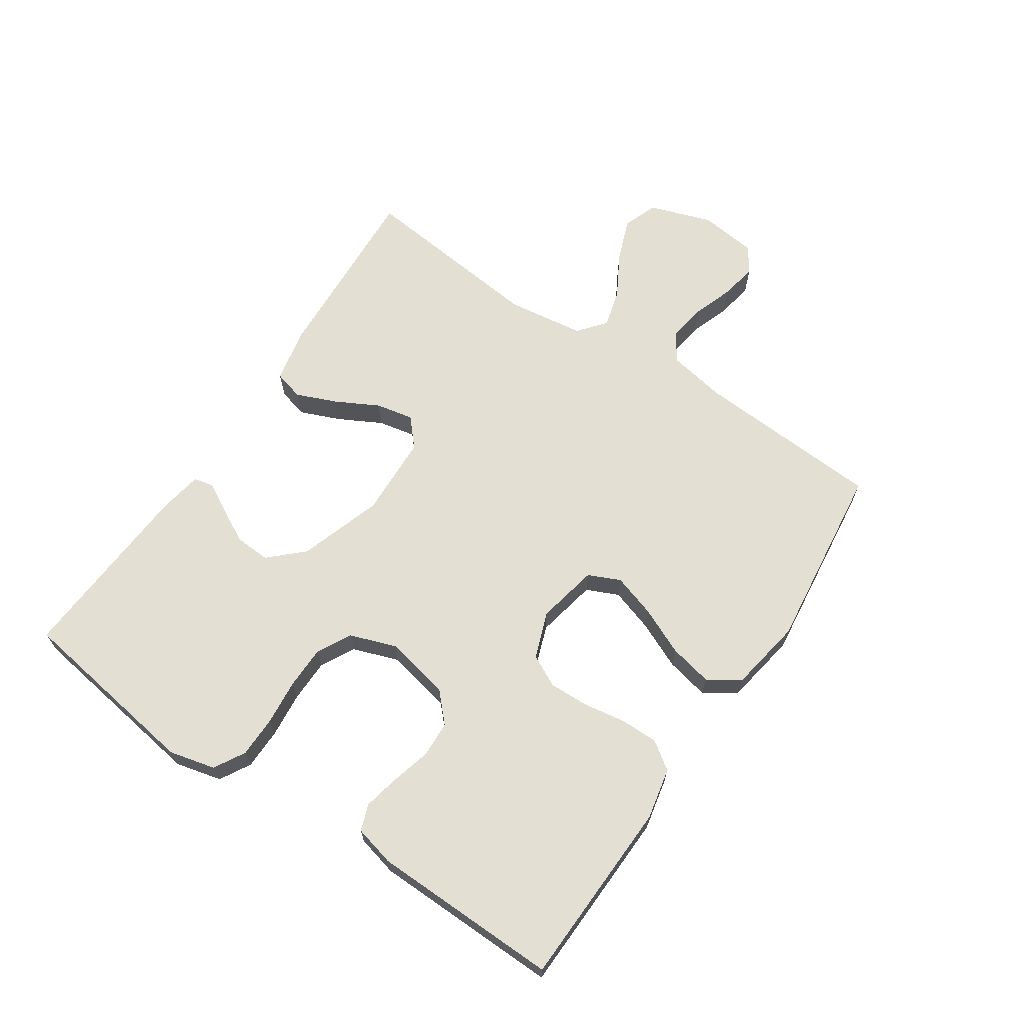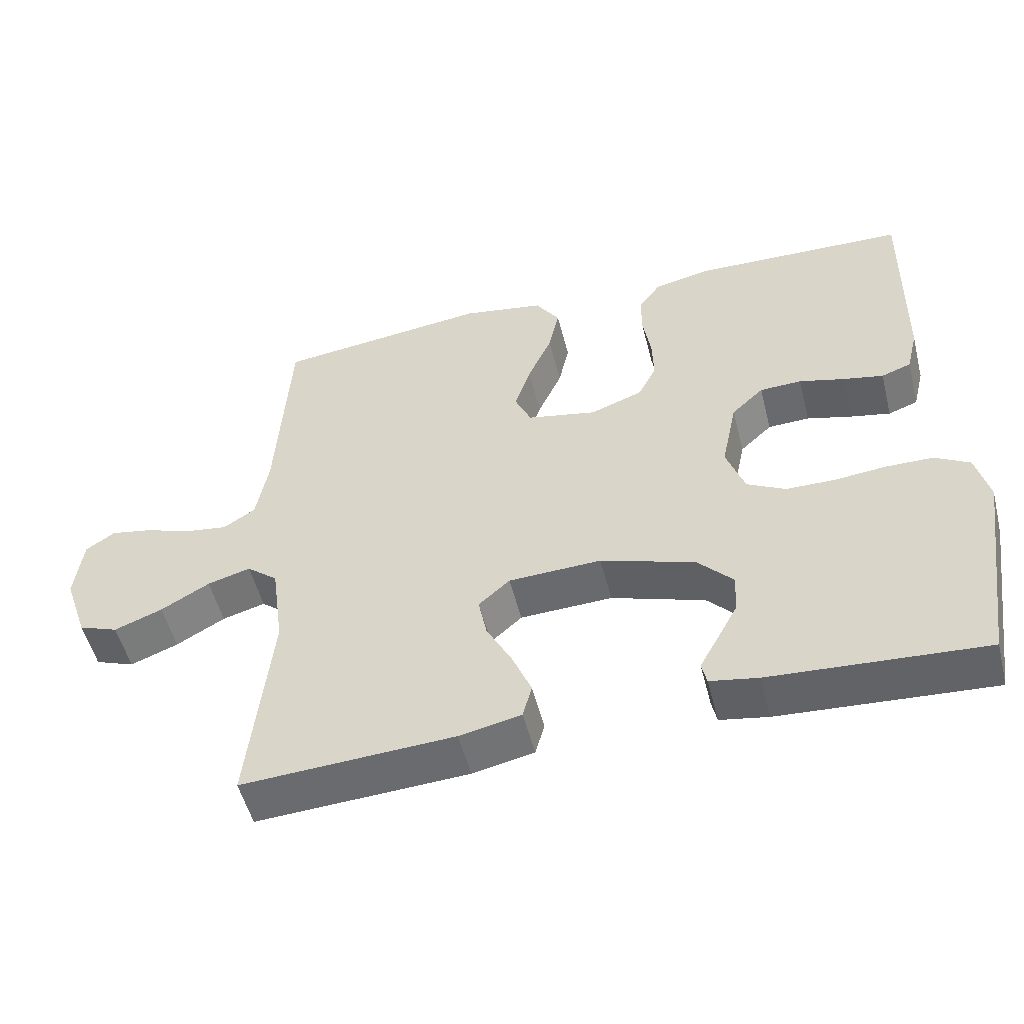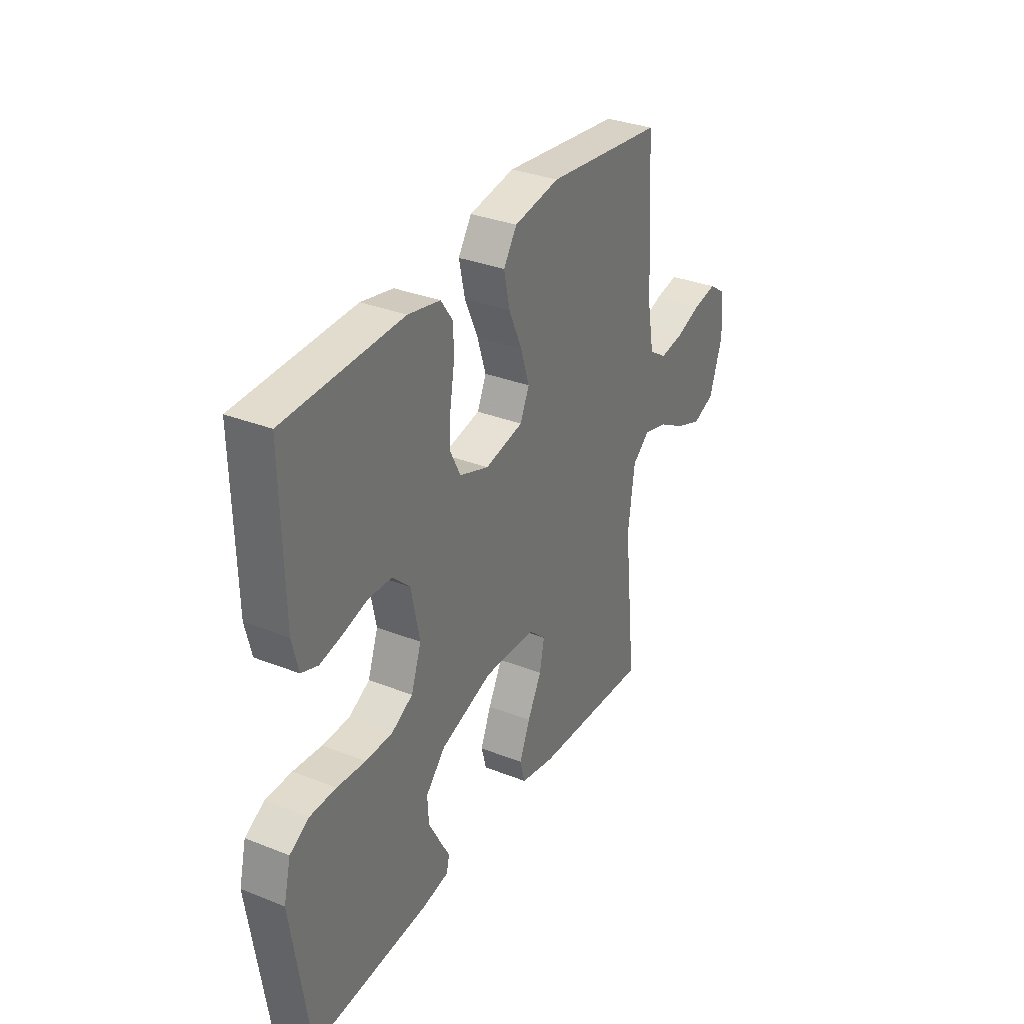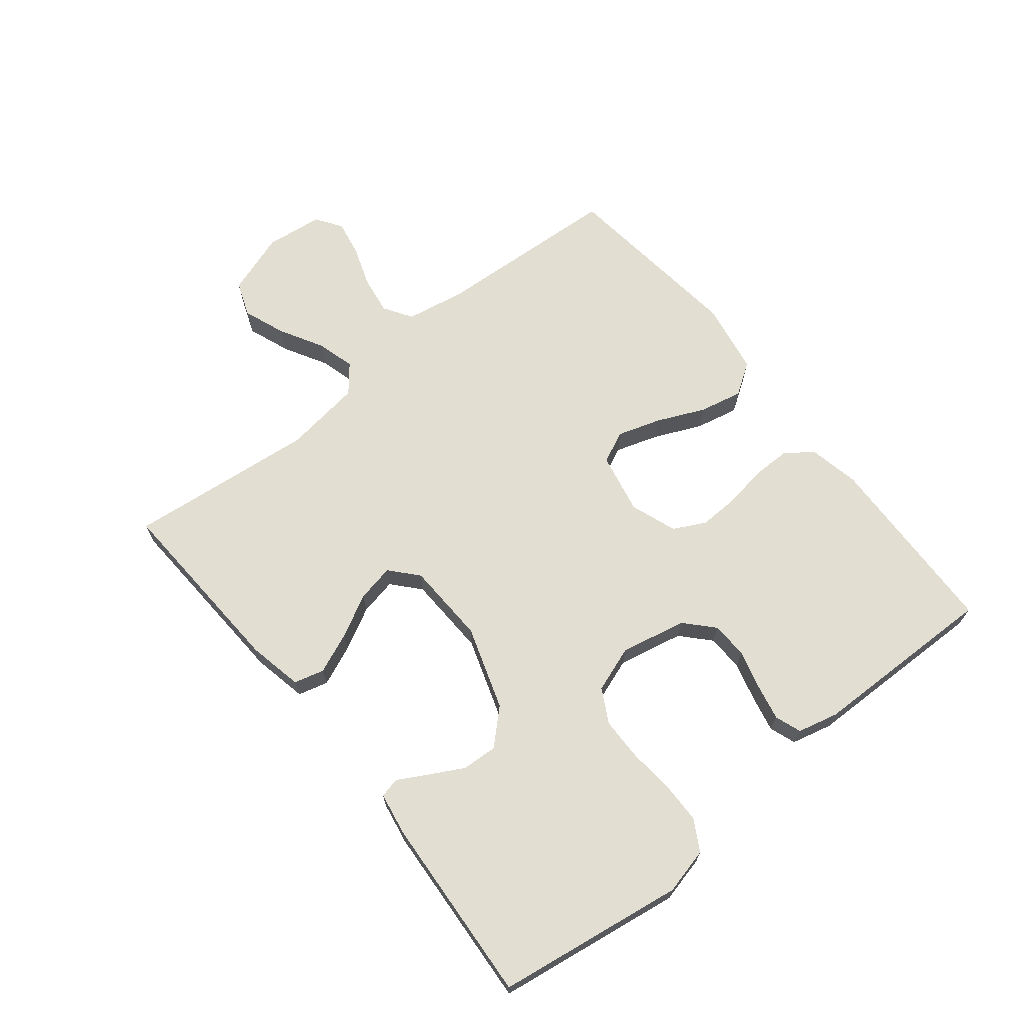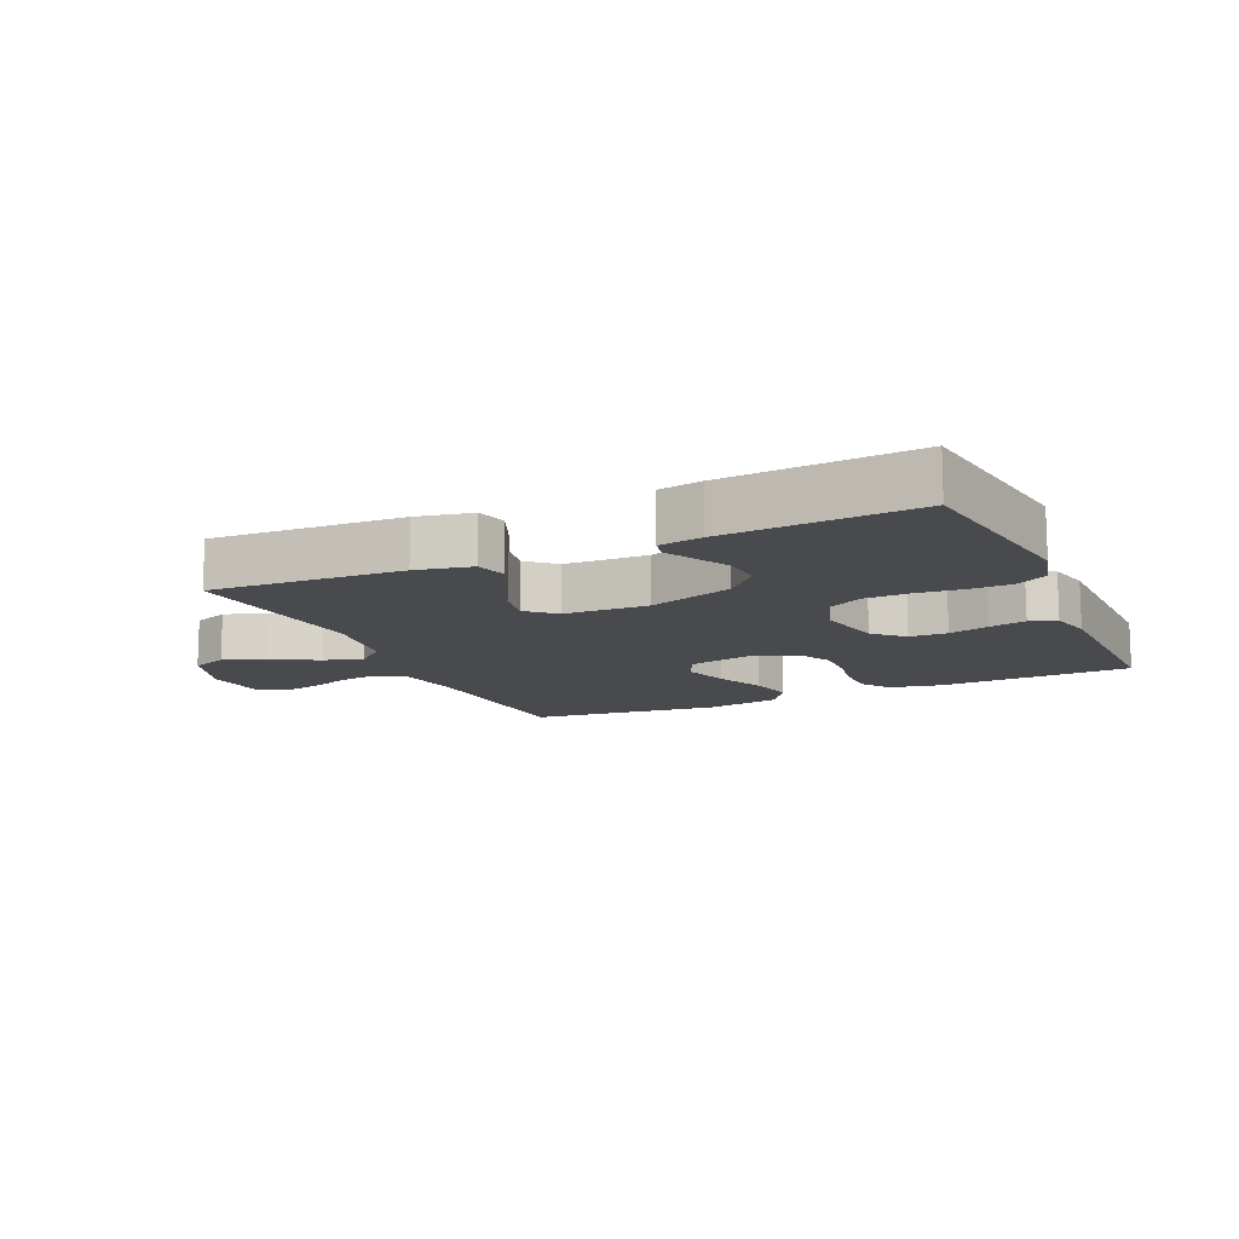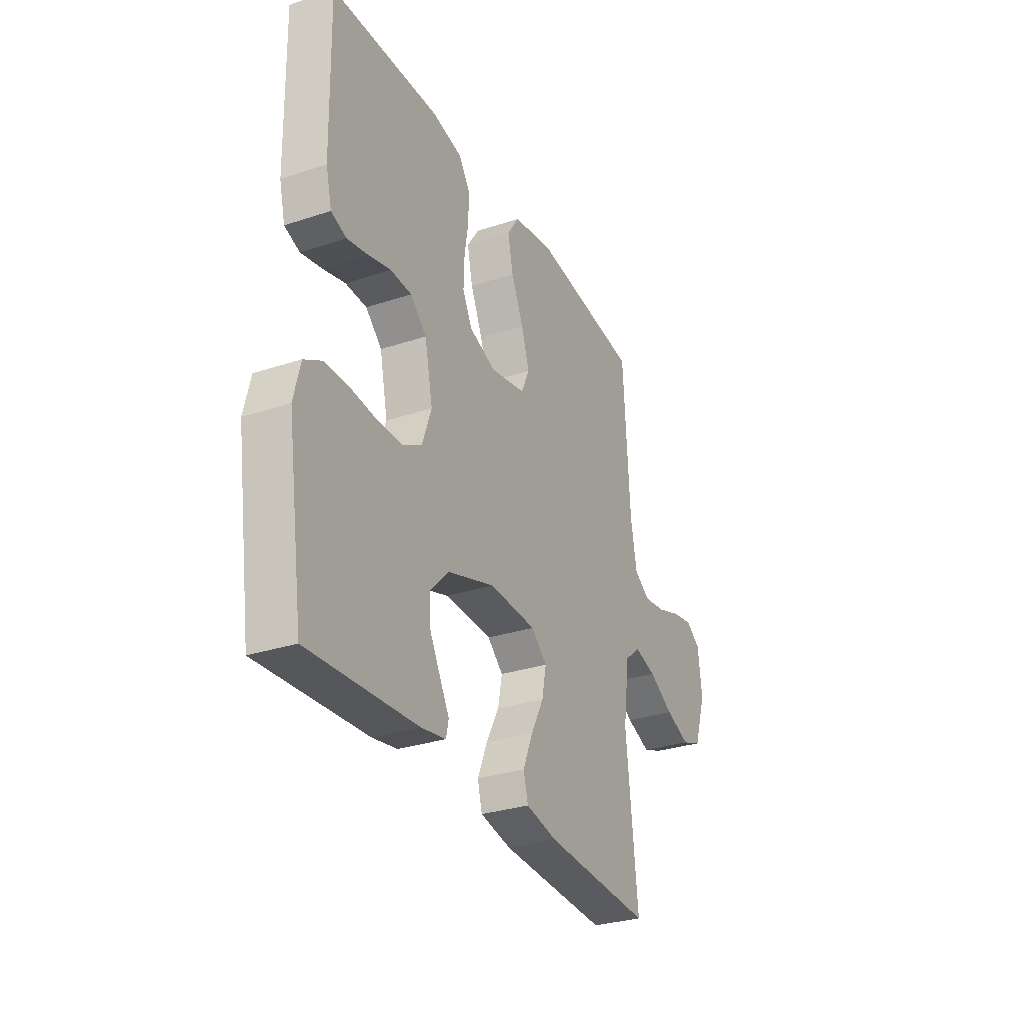
<metadata>
{"format":"obj","ext":"obj","renderer":"f3d","projection":"perspective","resolution":1024,"background":"white","views":[{"elev":66.5,"azim":-56.2,"up":"+Y"},{"elev":-52.4,"azim":-165.8,"up":"+Z"},{"elev":32.7,"azim":-61.3,"up":"+Z"},{"elev":68.0,"azim":-128.8,"up":"+Y"},{"elev":-12.9,"azim":-155.7,"up":"+Y"},{"elev":-30.3,"azim":-64.4,"up":"+Z"}]}
</metadata>
<code>
v -0.5 0.07 -0.5
v -0.545 0.07 -0.2
v -0.527 0.07 -0.126
v -0.478 0.07 -0.098
v -0.412 0.07 -0.097
v -0.339 0.07 -0.104
v -0.27 0.07 -0.103
v -0.216 0.07 -0.074
v -0.19 0.07 0
v -0.212 0.07 0.105
v -0.257 0.07 0.147
v -0.316 0.07 0.149
v -0.379 0.07 0.132
v -0.436 0.07 0.12
v -0.478 0.07 0.135
v -0.494 0.07 0.2
v -0.5 0.07 0.5
v -0.2 0.07 0.51
v -0.118 0.07 0.493
v -0.087 0.07 0.449
v -0.087 0.07 0.389
v -0.098 0.07 0.321
v -0.1 0.07 0.257
v -0.074 0.07 0.206
v 0 0.07 0.179
v 0.098 0.07 0.199
v 0.121 0.07 0.25
v 0.099 0.07 0.319
v 0.065 0.07 0.395
v 0.05 0.07 0.464
v 0.084 0.07 0.515
v 0.2 0.07 0.535
v 0.5 0.07 0.5
v 0.518 0.07 0.2
v 0.535 0.07 0.106
v 0.58 0.07 0.077
v 0.641 0.07 0.086
v 0.706 0.07 0.109
v 0.765 0.07 0.12
v 0.806 0.07 0.092
v 0.817 0.07 0
v 0.783 0.07 -0.1
v 0.727 0.07 -0.121
v 0.659 0.07 -0.095
v 0.59 0.07 -0.056
v 0.529 0.07 -0.039
v 0.485 0.07 -0.075
v 0.468 0.07 -0.2
v 0.5 0.07 -0.5
v 0.2 0.07 -0.484
v 0.113 0.07 -0.466
v 0.1 0.07 -0.418
v 0.127 0.07 -0.353
v 0.163 0.07 -0.285
v 0.175 0.07 -0.225
v 0.131 0.07 -0.186
v 0 0.07 -0.181
v -0.133 0.07 -0.225
v -0.183 0.07 -0.278
v -0.18 0.07 -0.335
v -0.151 0.07 -0.389
v -0.125 0.07 -0.436
v -0.132 0.07 -0.468
v -0.2 0.07 -0.48
v -0.5 0 -0.5
v -0.545 0 -0.2
v -0.527 0 -0.126
v -0.478 0 -0.098
v -0.412 0 -0.097
v -0.339 0 -0.104
v -0.27 0 -0.103
v -0.216 0 -0.074
v -0.19 0 0
v -0.212 0 0.105
v -0.257 0 0.147
v -0.316 0 0.149
v -0.379 0 0.132
v -0.436 0 0.12
v -0.478 0 0.135
v -0.494 0 0.2
v -0.5 0 0.5
v -0.2 0 0.51
v -0.118 0 0.493
v -0.087 0 0.449
v -0.087 0 0.389
v -0.098 0 0.321
v -0.1 0 0.257
v -0.074 0 0.206
v 0 0 0.179
v 0.098 0 0.199
v 0.121 0 0.25
v 0.099 0 0.319
v 0.065 0 0.395
v 0.05 0 0.464
v 0.084 0 0.515
v 0.2 0 0.535
v 0.5 0 0.5
v 0.518 0 0.2
v 0.535 0 0.106
v 0.58 0 0.077
v 0.641 0 0.086
v 0.706 0 0.109
v 0.765 0 0.12
v 0.806 0 0.092
v 0.817 0 0
v 0.783 0 -0.1
v 0.727 0 -0.121
v 0.659 0 -0.095
v 0.59 0 -0.056
v 0.529 0 -0.039
v 0.485 0 -0.075
v 0.468 0 -0.2
v 0.5 0 -0.5
v 0.2 0 -0.484
v 0.113 0 -0.466
v 0.1 0 -0.418
v 0.127 0 -0.353
v 0.163 0 -0.285
v 0.175 0 -0.225
v 0.131 0 -0.186
v 0 0 -0.181
v -0.133 0 -0.225
v -0.183 0 -0.278
v -0.18 0 -0.335
v -0.151 0 -0.389
v -0.125 0 -0.436
v -0.132 0 -0.468
v -0.2 0 -0.48
f 4 5 6
f 3 4 6
f 2 3 6
f 1 2 6
f 64 1 6
f 63 64 6
f 62 63 6
f 61 62 6
f 60 61 6
f 59 60 6 7
f 58 59 7 8
f 57 58 8 9
f 56 57 9 10
f 52 53 54
f 51 52 54
f 50 51 54
f 49 50 54
f 48 49 54
f 47 48 54 55
f 46 47 55 56
f 43 44 45
f 42 43 45
f 41 42 45
f 40 41 45
f 39 40 45
f 38 39 45
f 37 38 45
f 36 37 45 46
f 56 10 11
f 46 56 11
f 36 46 11
f 35 36 11
f 32 33 34
f 31 32 34
f 30 31 34
f 29 30 34
f 28 29 34
f 27 28 34 35
f 20 21 22
f 19 20 22
f 18 19 22
f 17 18 22
f 16 17 22
f 15 16 22
f 14 15 22
f 13 14 22
f 12 13 22
f 11 12 22 23
f 26 27 35
f 25 26 35
f 25 35 11
f 24 25 11
f 11 23 24
f 70 69 68
f 70 68 67
f 70 67 66
f 70 66 65
f 70 65 128
f 70 128 127
f 70 127 126
f 70 126 125
f 70 125 124
f 71 70 124 123
f 72 71 123 122
f 73 72 122 121
f 74 73 121 120
f 118 117 116
f 118 116 115
f 118 115 114
f 118 114 113
f 118 113 112
f 119 118 112 111
f 120 119 111 110
f 109 108 107
f 109 107 106
f 109 106 105
f 109 105 104
f 109 104 103
f 109 103 102
f 109 102 101
f 110 109 101 100
f 75 74 120
f 75 120 110
f 75 110 100
f 75 100 99
f 98 97 96
f 98 96 95
f 98 95 94
f 98 94 93
f 98 93 92
f 99 98 92 91
f 86 85 84
f 86 84 83
f 86 83 82
f 86 82 81
f 86 81 80
f 86 80 79
f 86 79 78
f 86 78 77
f 86 77 76
f 87 86 76 75
f 99 91 90
f 99 90 89
f 75 99 89
f 75 89 88
f 88 87 75
f 1 65 66 2
f 2 66 67 3
f 3 67 68 4
f 4 68 69 5
f 5 69 70 6
f 6 70 71 7
f 7 71 72 8
f 8 72 73 9
f 9 73 74 10
f 10 74 75 11
f 11 75 76 12
f 12 76 77 13
f 13 77 78 14
f 14 78 79 15
f 15 79 80 16
f 16 80 81 17
f 17 81 82 18
f 18 82 83 19
f 19 83 84 20
f 20 84 85 21
f 21 85 86 22
f 22 86 87 23
f 23 87 88 24
f 24 88 89 25
f 25 89 90 26
f 26 90 91 27
f 27 91 92 28
f 28 92 93 29
f 29 93 94 30
f 30 94 95 31
f 31 95 96 32
f 32 96 97 33
f 33 97 98 34
f 34 98 99 35
f 35 99 100 36
f 36 100 101 37
f 37 101 102 38
f 38 102 103 39
f 39 103 104 40
f 40 104 105 41
f 41 105 106 42
f 42 106 107 43
f 43 107 108 44
f 44 108 109 45
f 45 109 110 46
f 46 110 111 47
f 47 111 112 48
f 48 112 113 49
f 49 113 114 50
f 50 114 115 51
f 51 115 116 52
f 52 116 117 53
f 53 117 118 54
f 54 118 119 55
f 55 119 120 56
f 56 120 121 57
f 57 121 122 58
f 58 122 123 59
f 59 123 124 60
f 60 124 125 61
f 61 125 126 62
f 62 126 127 63
f 63 127 128 64
f 64 128 65 1

</code>
